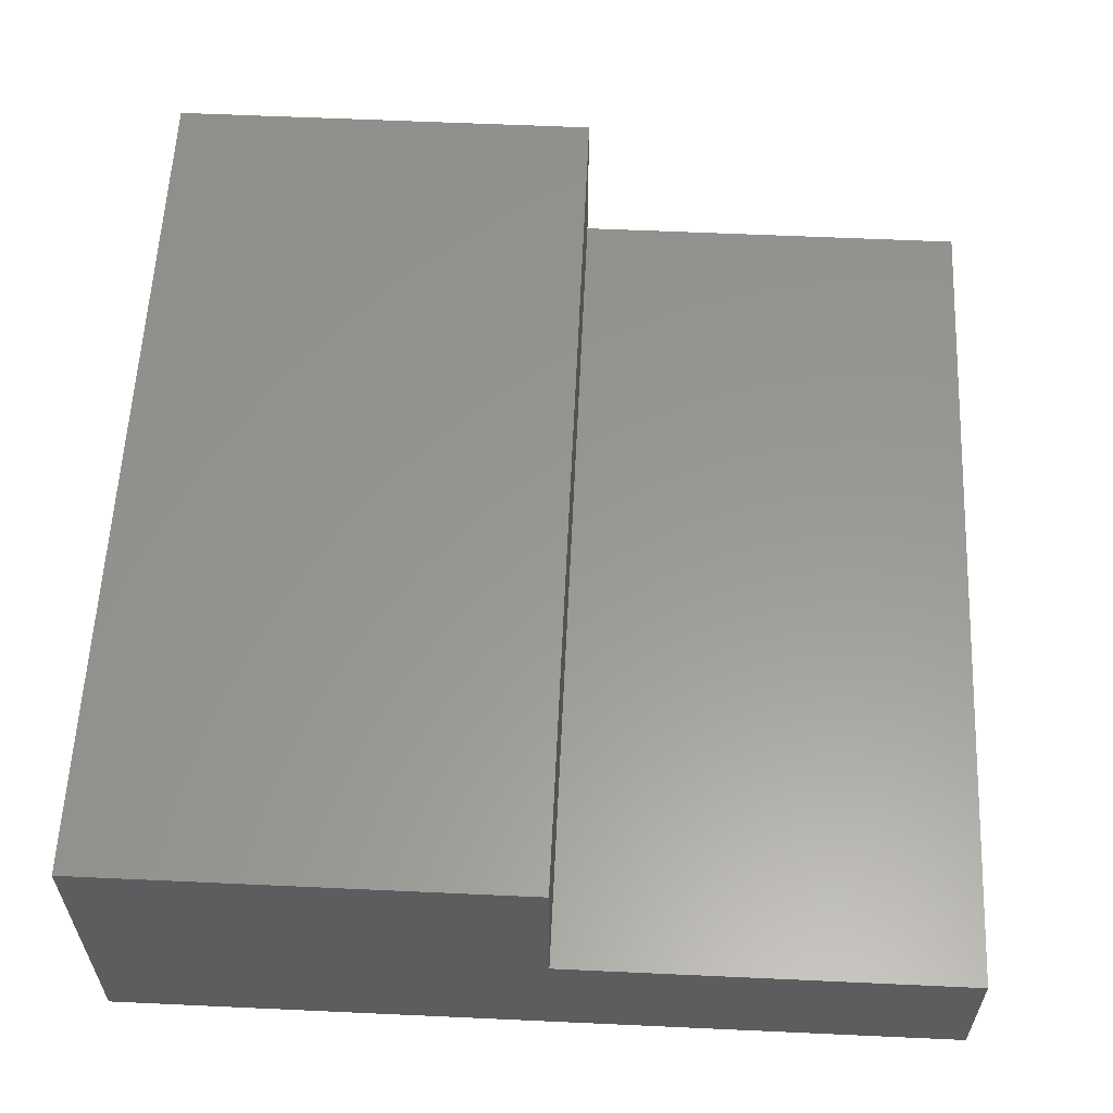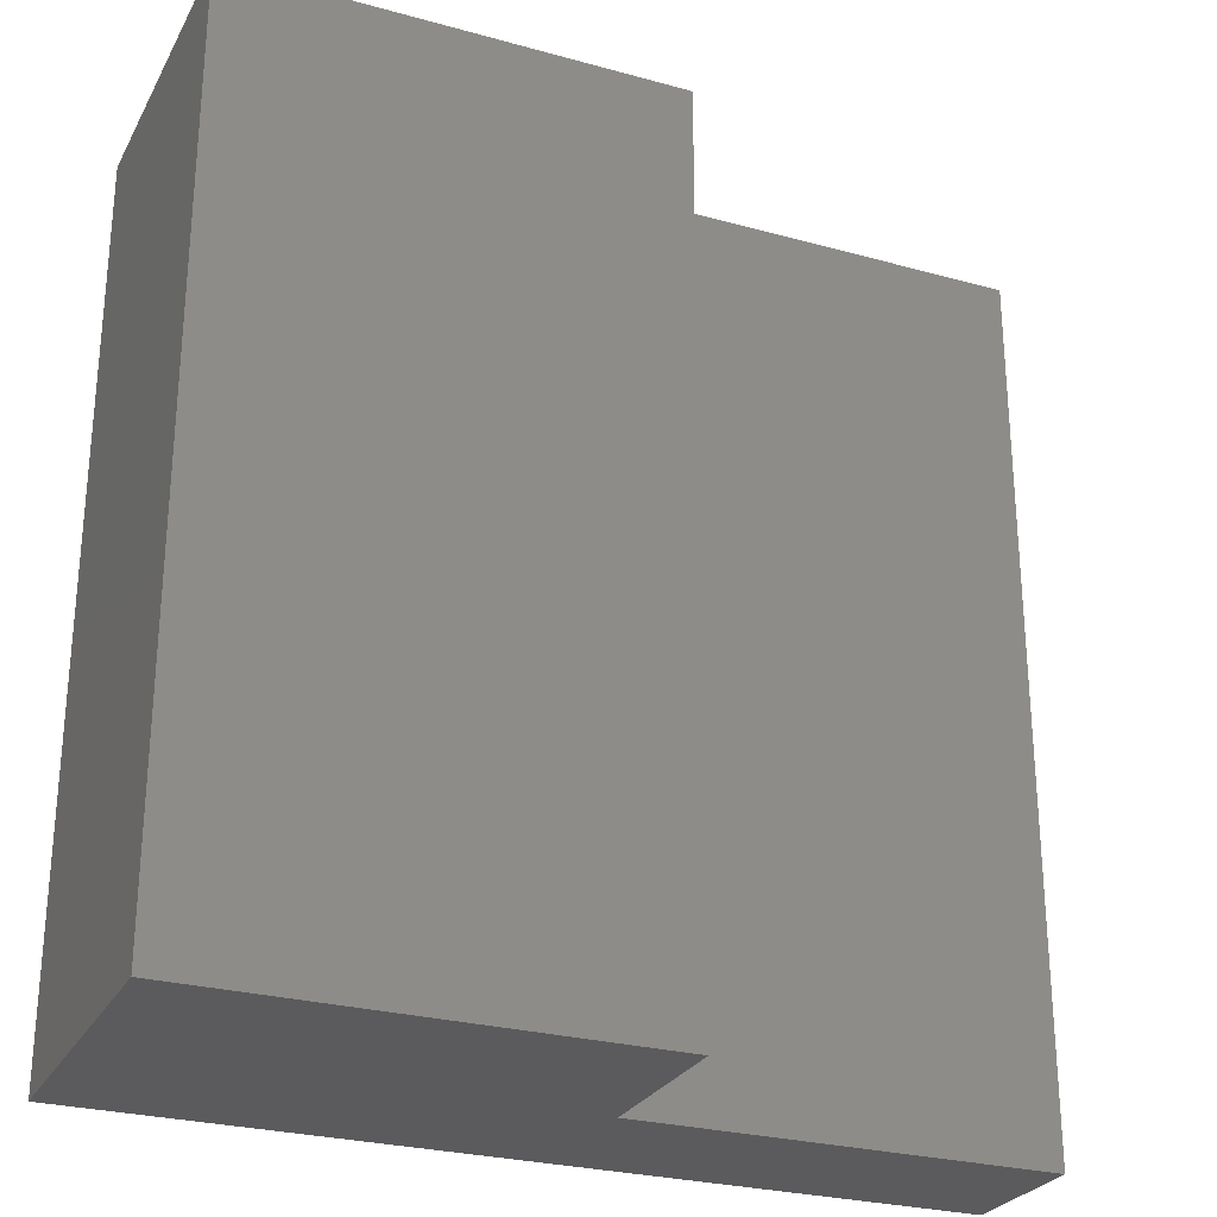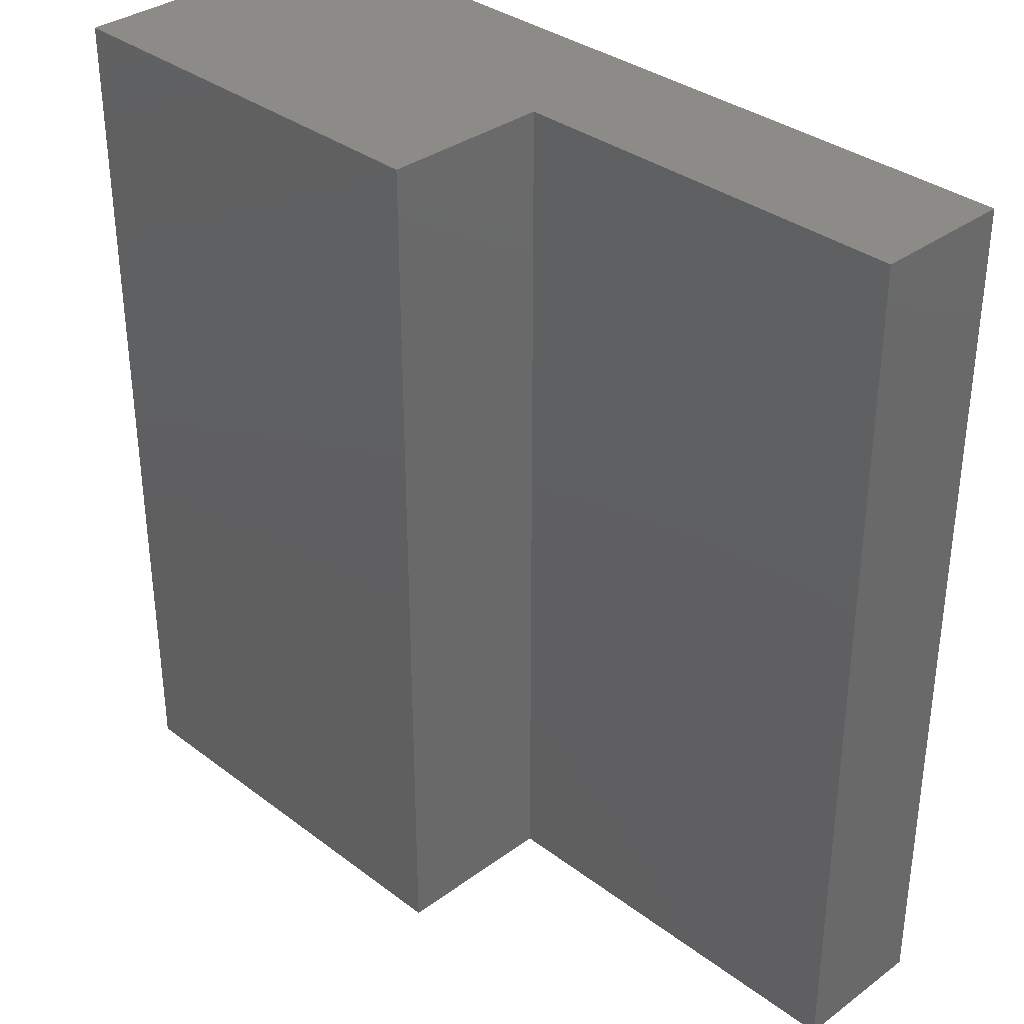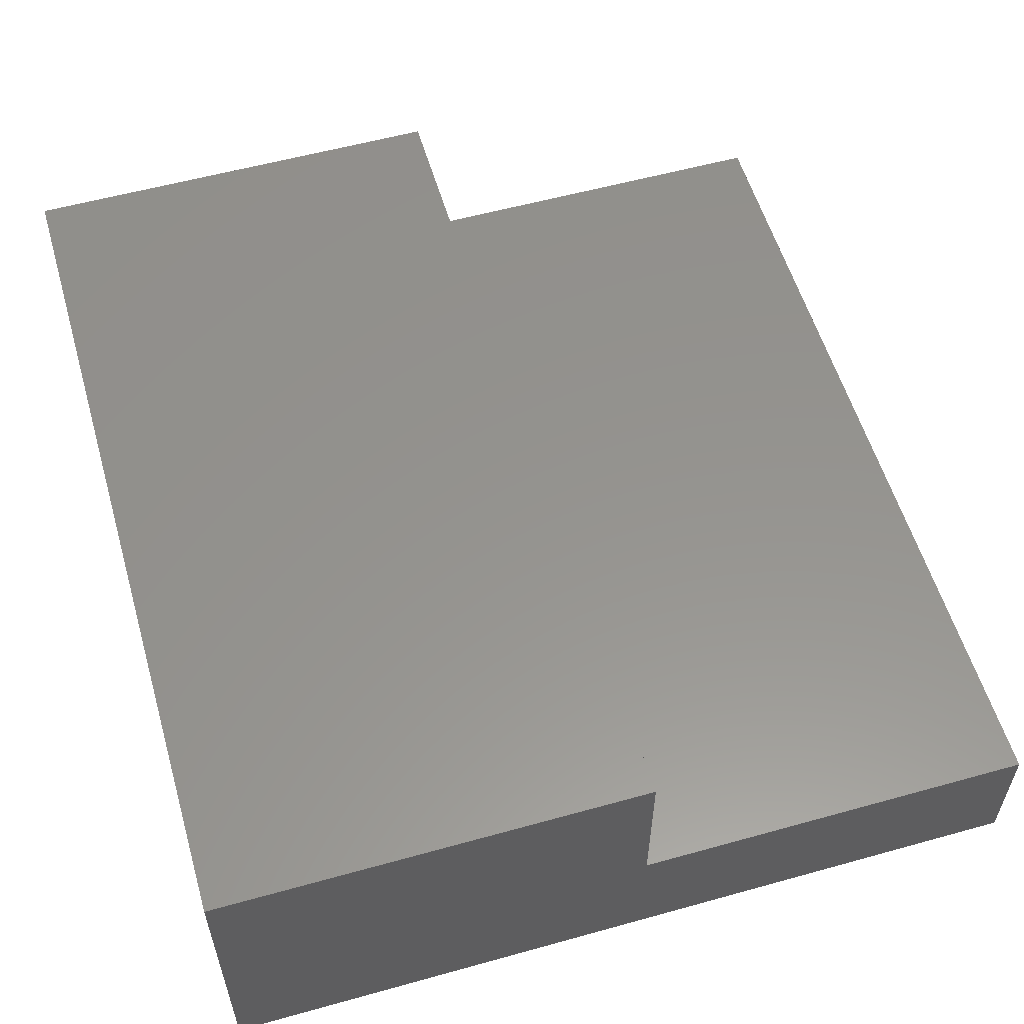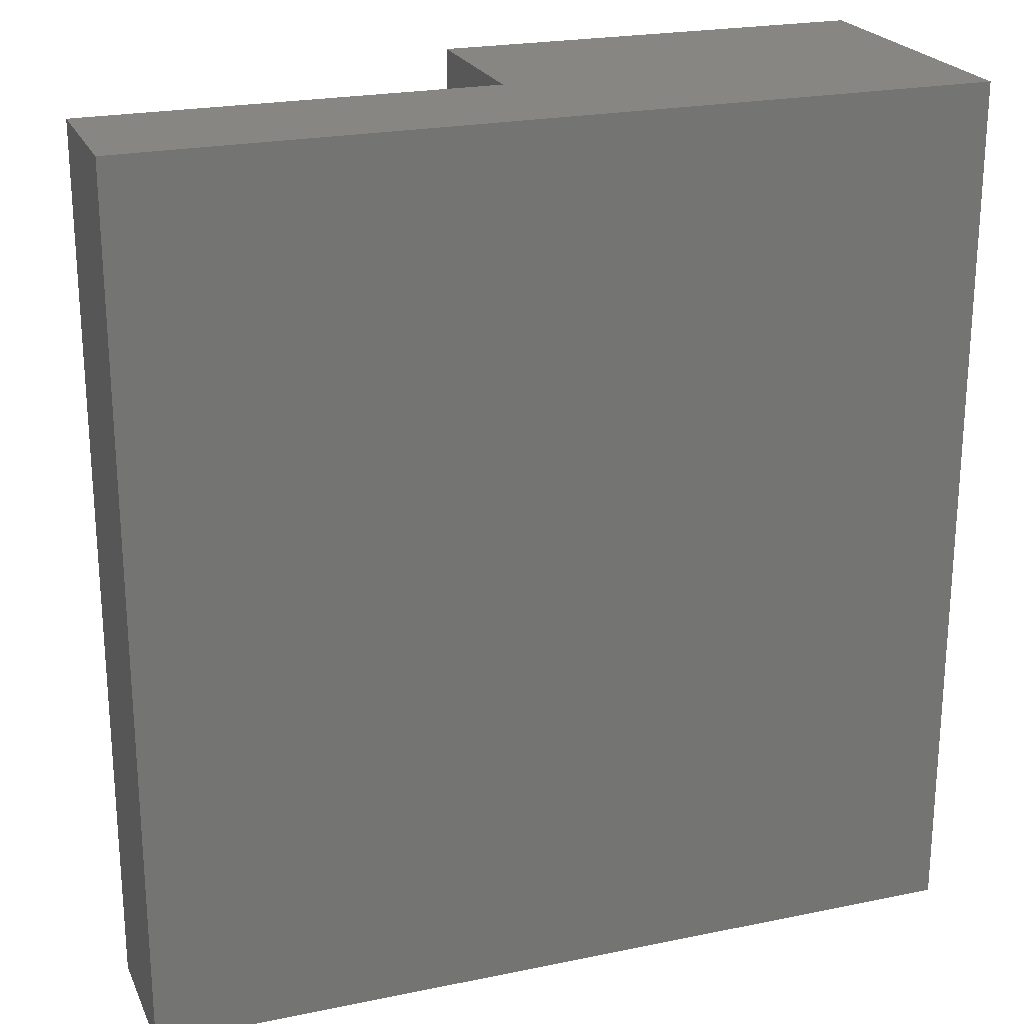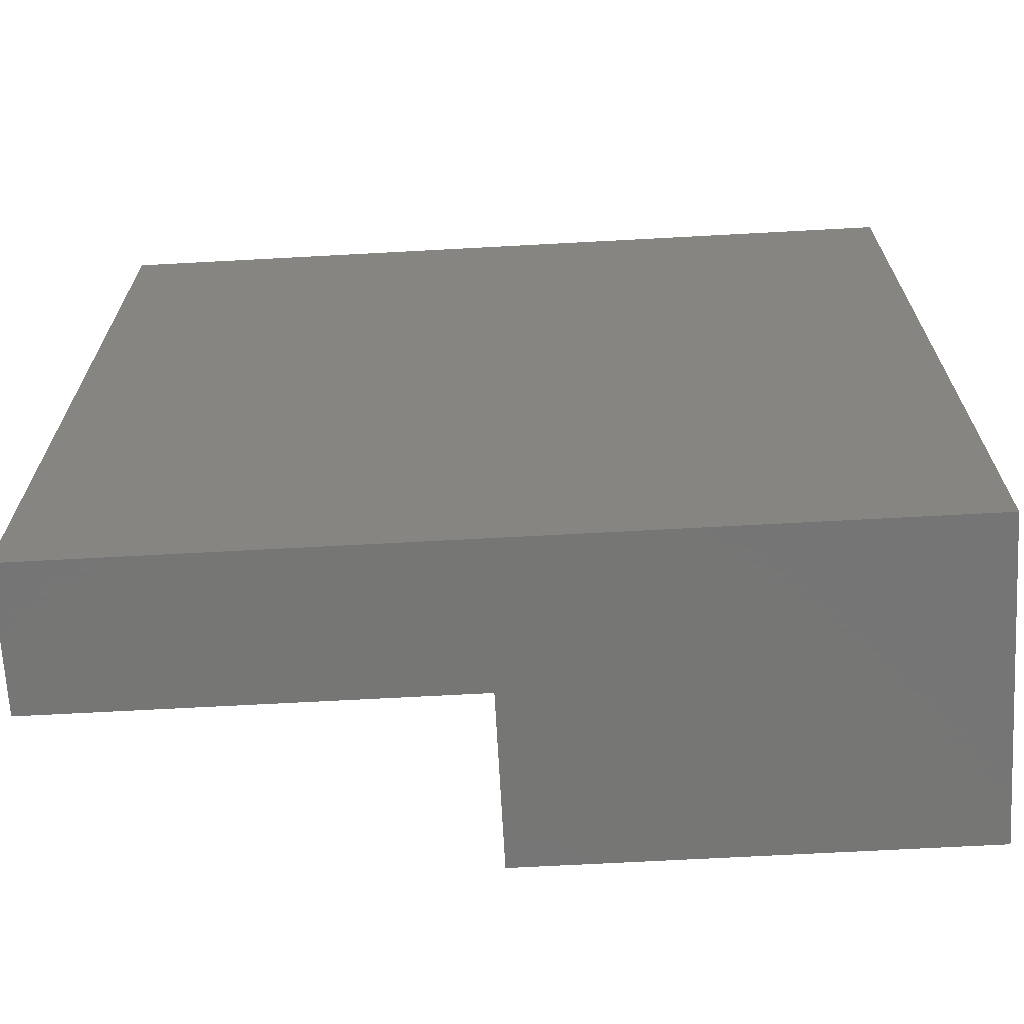
<metadata>
{"format":"stl","ext":"stl","renderer":"f3d","projection":"perspective","resolution":1024,"background":"white","views":[{"elev":58.9,"azim":2.7,"up":"+Z"},{"elev":-27.0,"azim":-23.2,"up":"+Y"},{"elev":34.3,"azim":45.4,"up":"+Y"},{"elev":56.7,"azim":-16.2,"up":"+Z"},{"elev":22.7,"azim":160.5,"up":"+Y"},{"elev":-68.1,"azim":-176.9,"up":"+Y"}]}
</metadata>
<code>
# stl→obj: 28 verts, 38 faces
v 0.1332 -0.01587 -0.01675
v -0.3536 -1.016 -0.01675
v -0.3536 -0.01587 -0.01675
v 0.1332 -1.016 -0.01675
v -0.3536 -1.016 0.3402
v -0.3536 -0.01587 0.3402
v 0.6199 -0.01587 -0.01675
v 0.6199 -1.016 -0.01675
v -0.3536 0 -0.01675
v 0.1332 0 -0.01675
v 0.1494 -1.016 0.1455
v 0.1494 -1.016 0.3402
v 0.6199 -1.016 0.1455
v 0.1494 -0.01587 0.3402
v -0.3536 0 0.3402
v 0.6199 -0.01587 0.1455
v 0.6199 0 -0.01675
v 0.1494 6.592e-17 0.1455
v 0.1332 6.592e-17 -0.01675
v -0.3536 6.592e-17 -0.01675
v -0.3536 6.592e-17 0.3402
v 0.1494 6.592e-17 0.3402
v 0.6199 6.592e-17 -0.01675
v 0.6199 6.592e-17 0.1455
v 0.1494 -0.01587 0.1455
v 0.1494 0 0.3402
v 0.6199 0 0.1455
v 0.1494 0 0.1455
f 1 2 3
f 1 4 2
f 3 5 6
f 3 2 5
f 7 4 1
f 7 8 4
f 1 3 9
f 1 9 10
f 11 2 4
f 11 5 2
f 12 5 11
f 8 11 4
f 13 11 8
f 6 12 14
f 6 5 12
f 3 6 15
f 3 15 9
f 16 8 7
f 16 13 8
f 7 1 10
f 7 10 17
f 18 19 20
f 18 20 21
f 22 18 21
f 23 19 18
f 24 23 18
f 25 13 16
f 25 11 13
f 14 11 25
f 14 12 11
f 6 14 26
f 6 26 15
f 16 7 17
f 16 17 27
f 25 16 27
f 25 27 28
f 14 25 28
f 14 28 26

</code>
